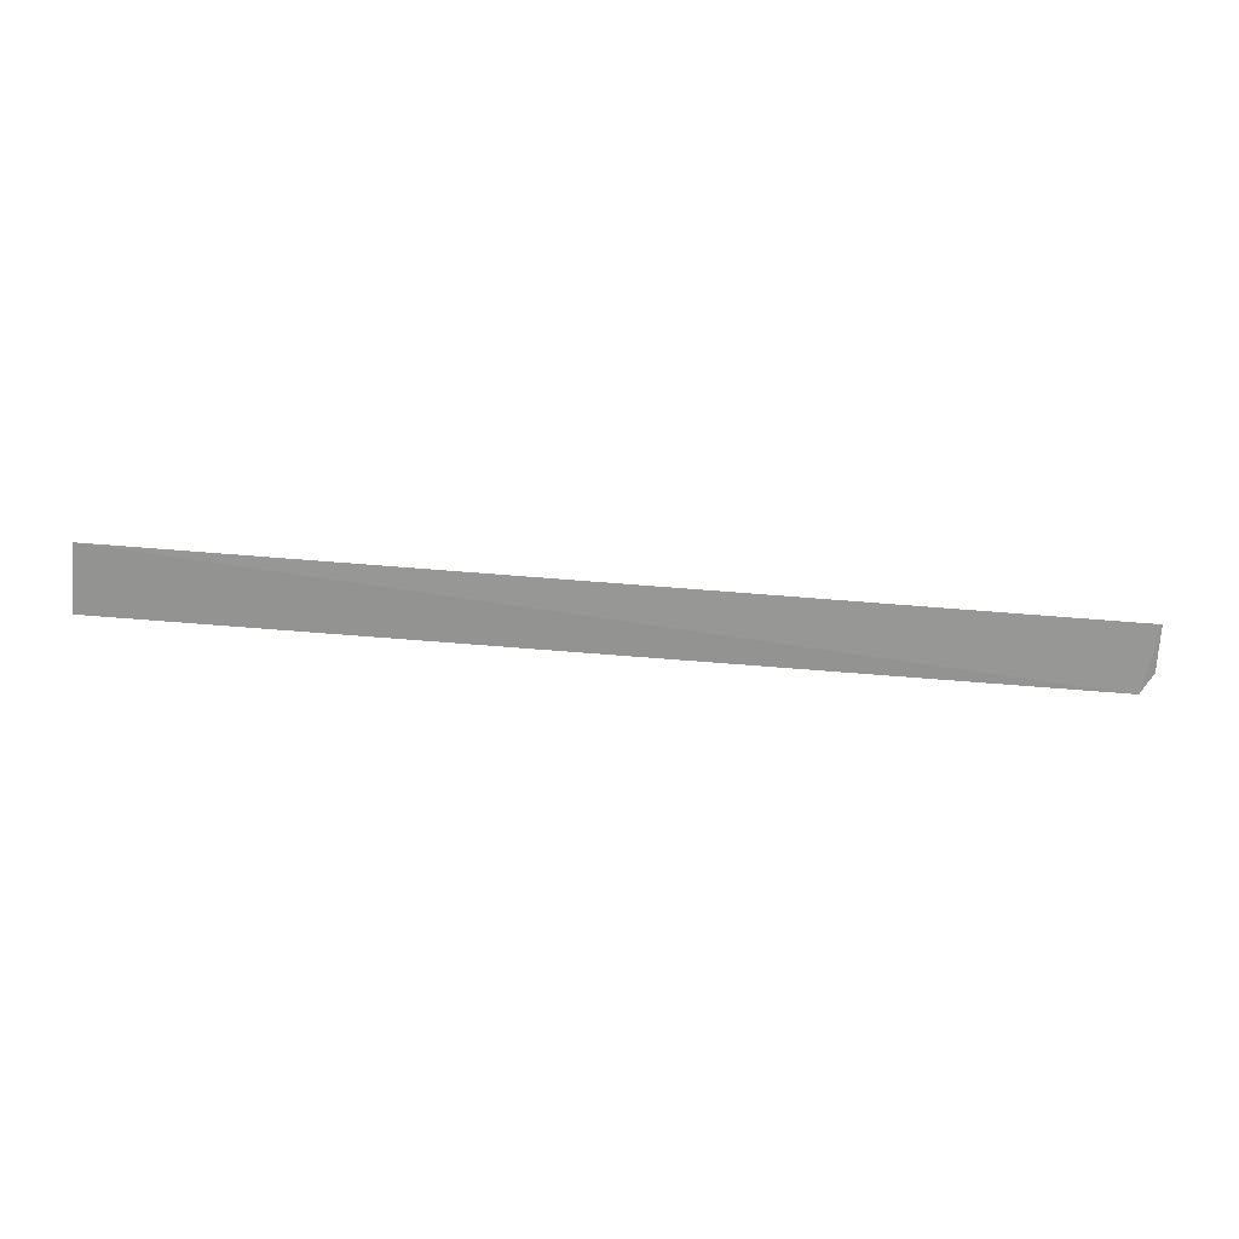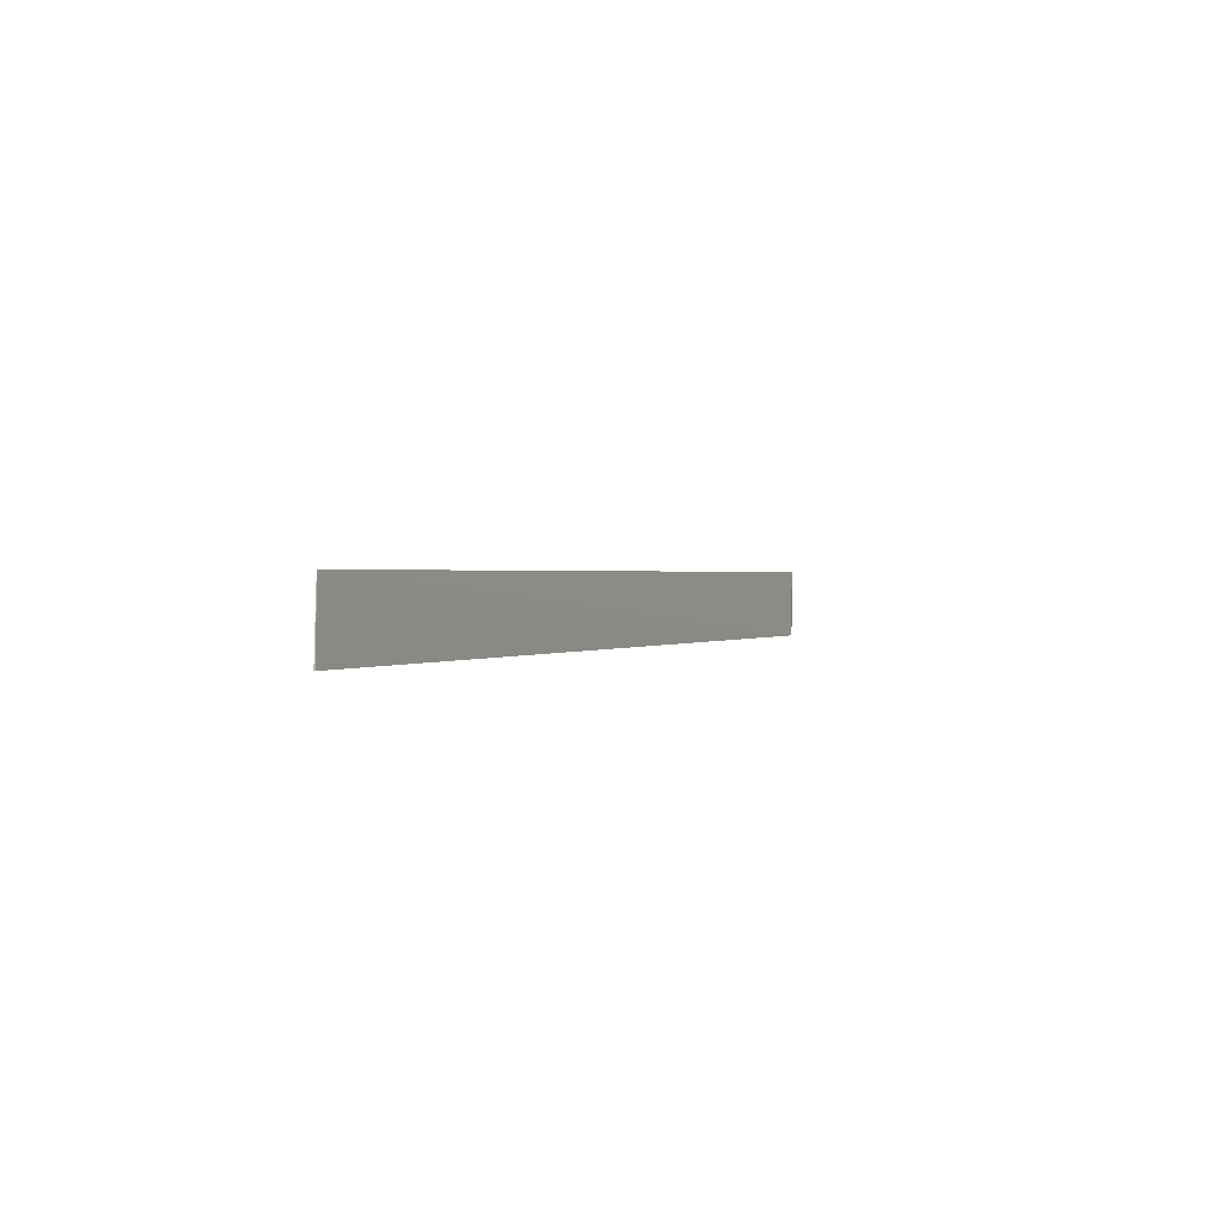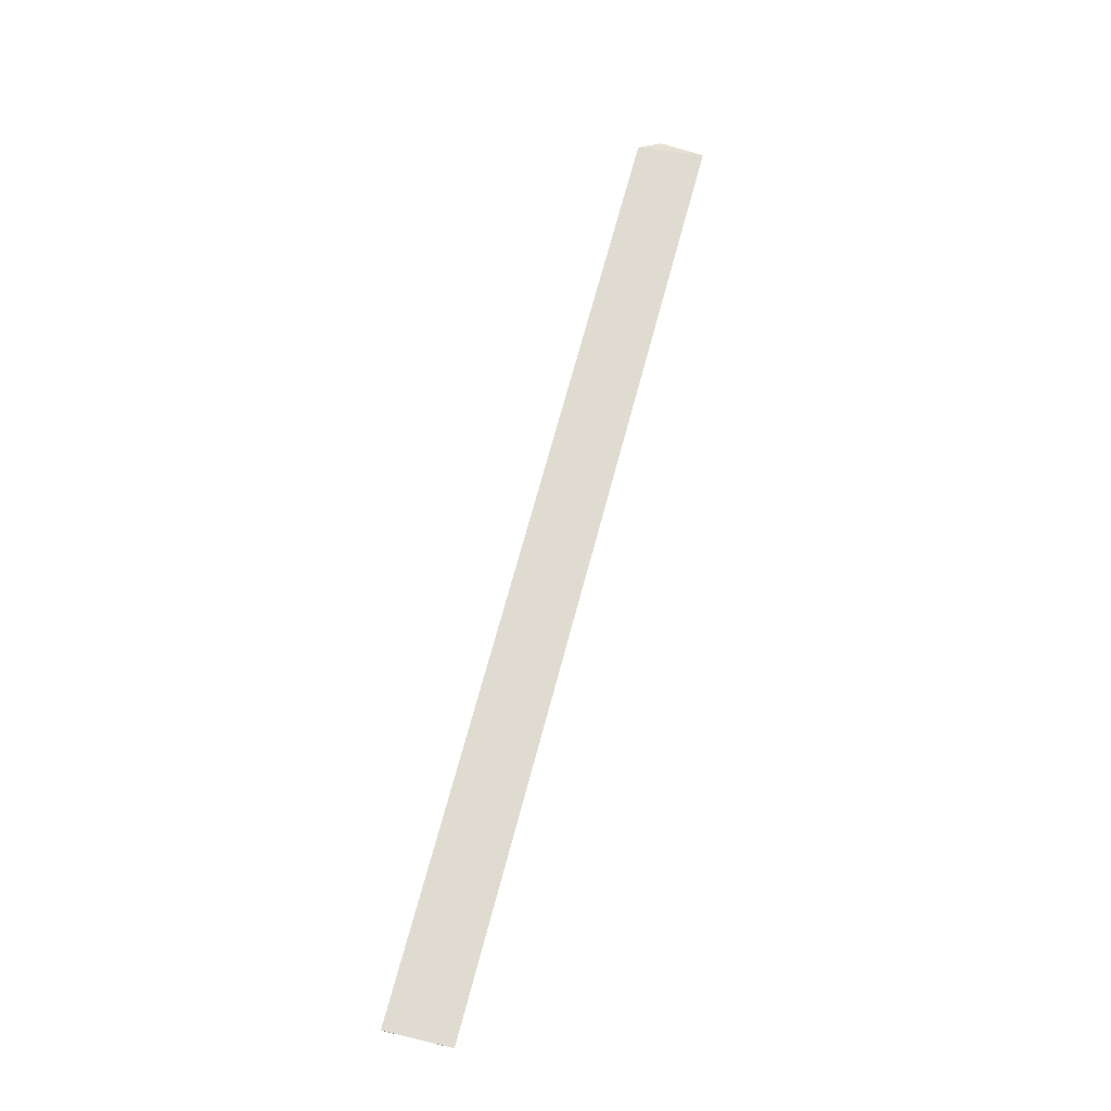
<metadata>
{"format":"obj","ext":"obj","renderer":"f3d","projection":"perspective","resolution":1024,"background":"white","views":[{"elev":-66.3,"azim":-4.7,"up":"+Y"},{"elev":0.9,"azim":-65.6,"up":"+Z"},{"elev":70.1,"azim":-75.0,"up":"+Y"}]}
</metadata>
<code>
v 0.3319 0.0002705 0.4944
v 0.3334 0.0001254 0.4618
v 0.3253 0.001209 0.4468
v -0.3319 -0.0002718 0.4943
v 0.3256 -0.0012 0.4469
v 0.3334 0.0005012 0.462
v -0.3333 -0.000582 0.4469
v -0.3333 0.0005821 0.4468
f 1 3 4
f 5 2 1
f 5 1 4
f 5 3 2
f 6 1 2
f 6 2 3
f 6 3 1
f 7 5 4
f 8 7 4
f 8 4 3
f 8 3 5
f 8 5 7

</code>
